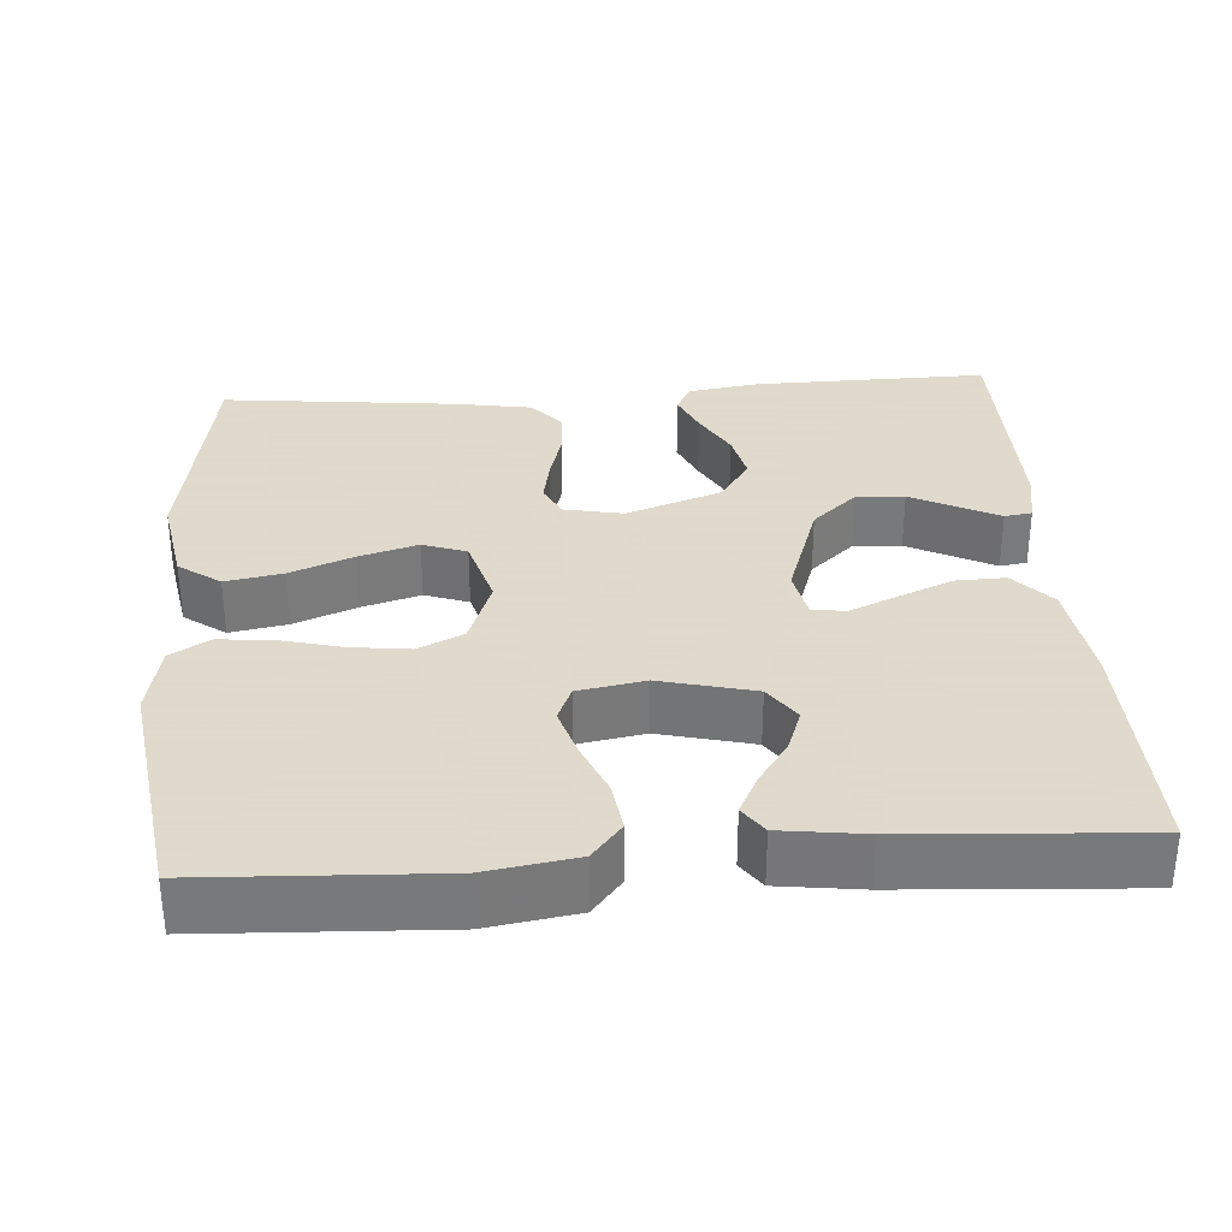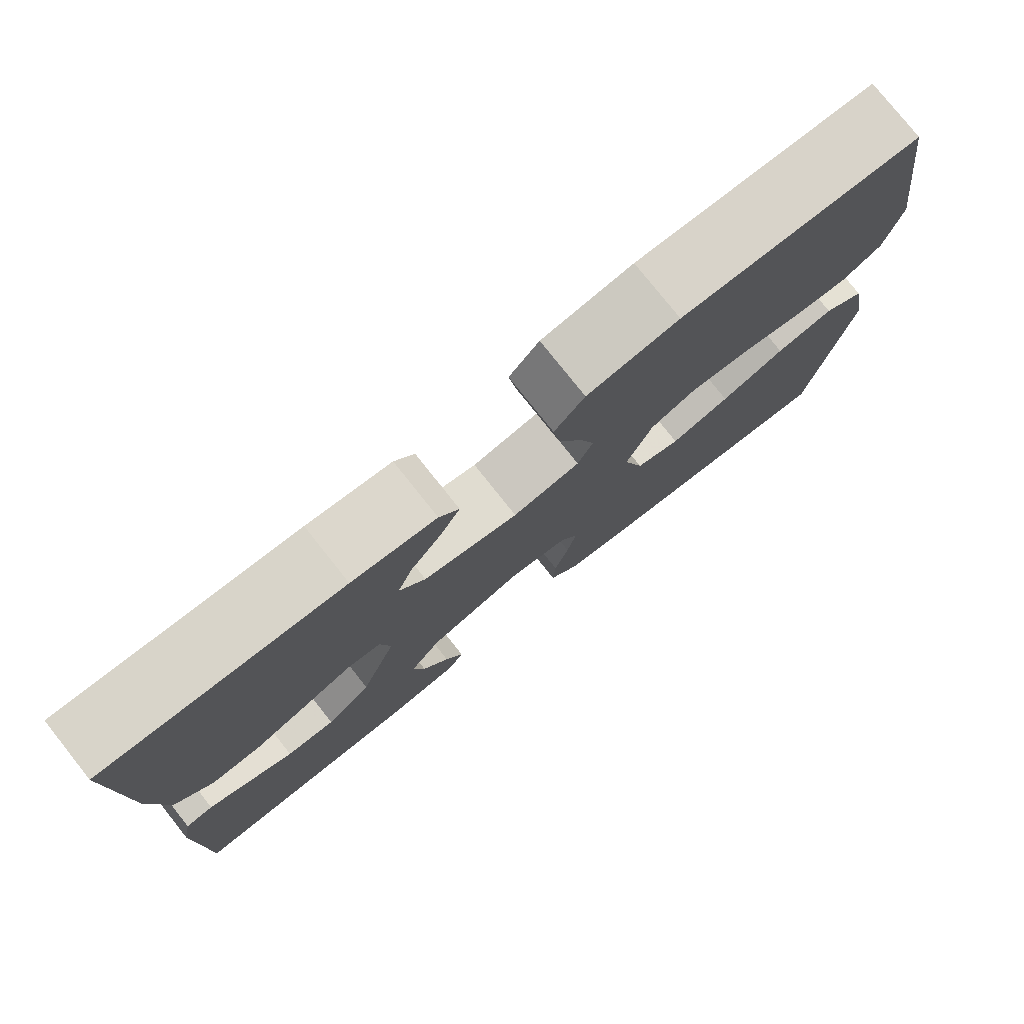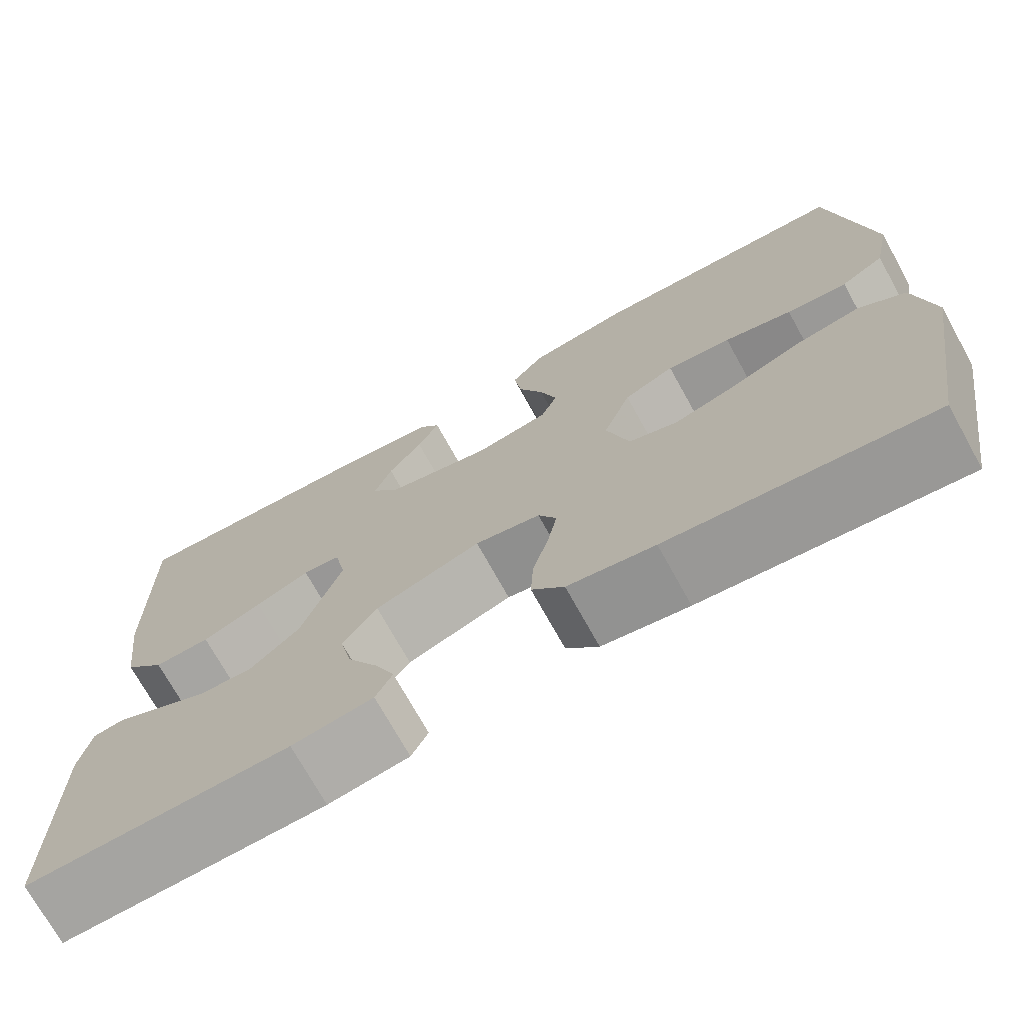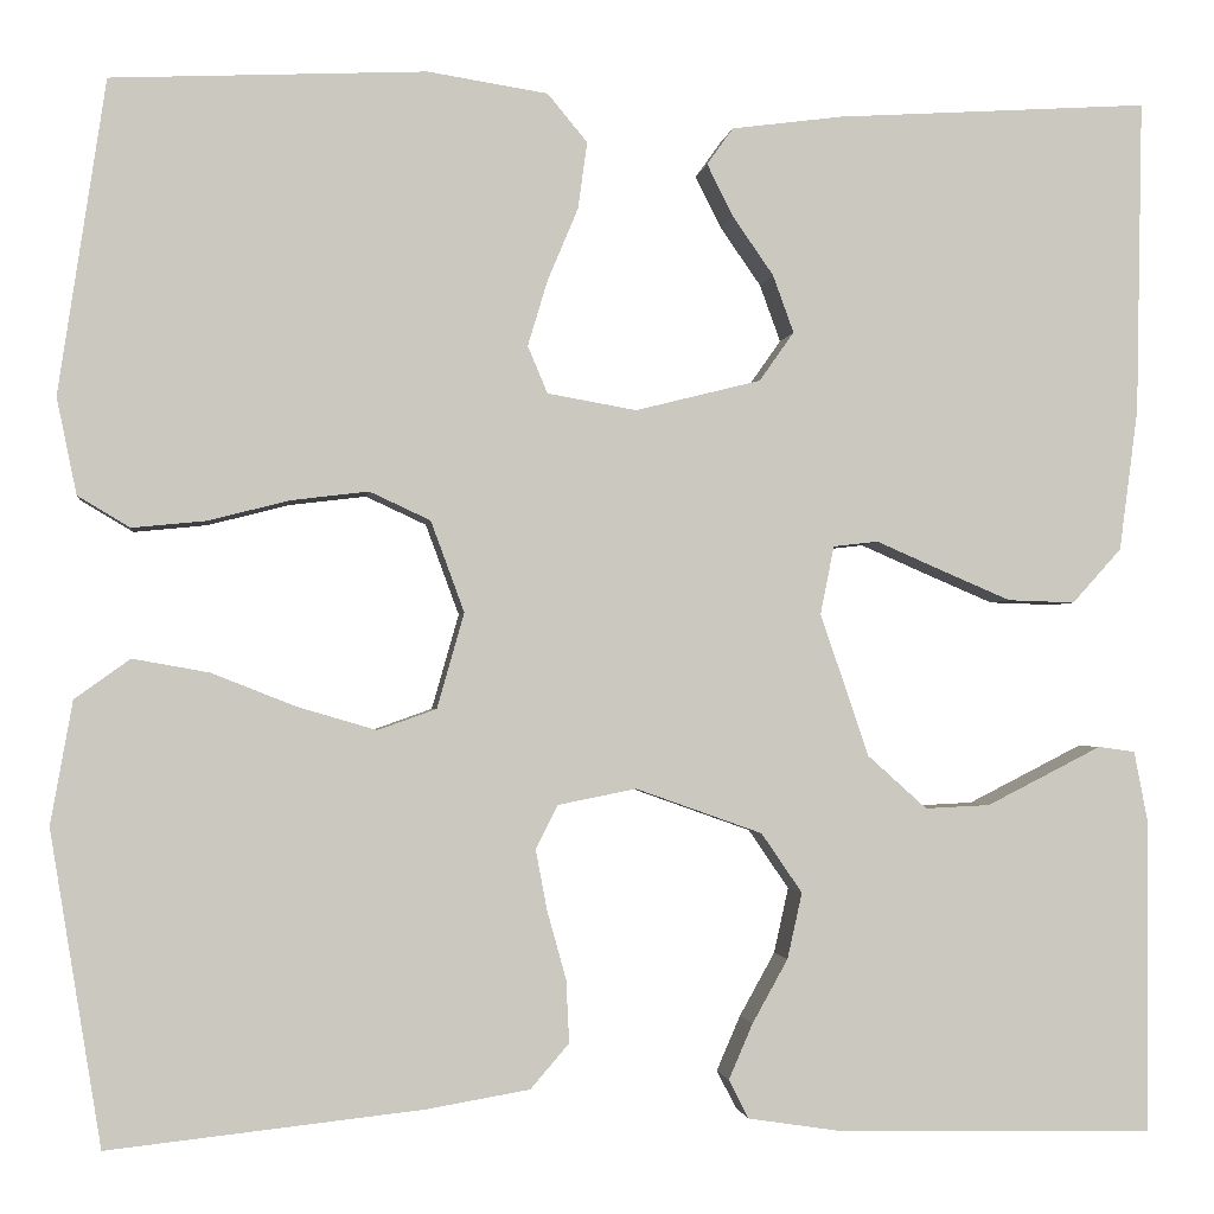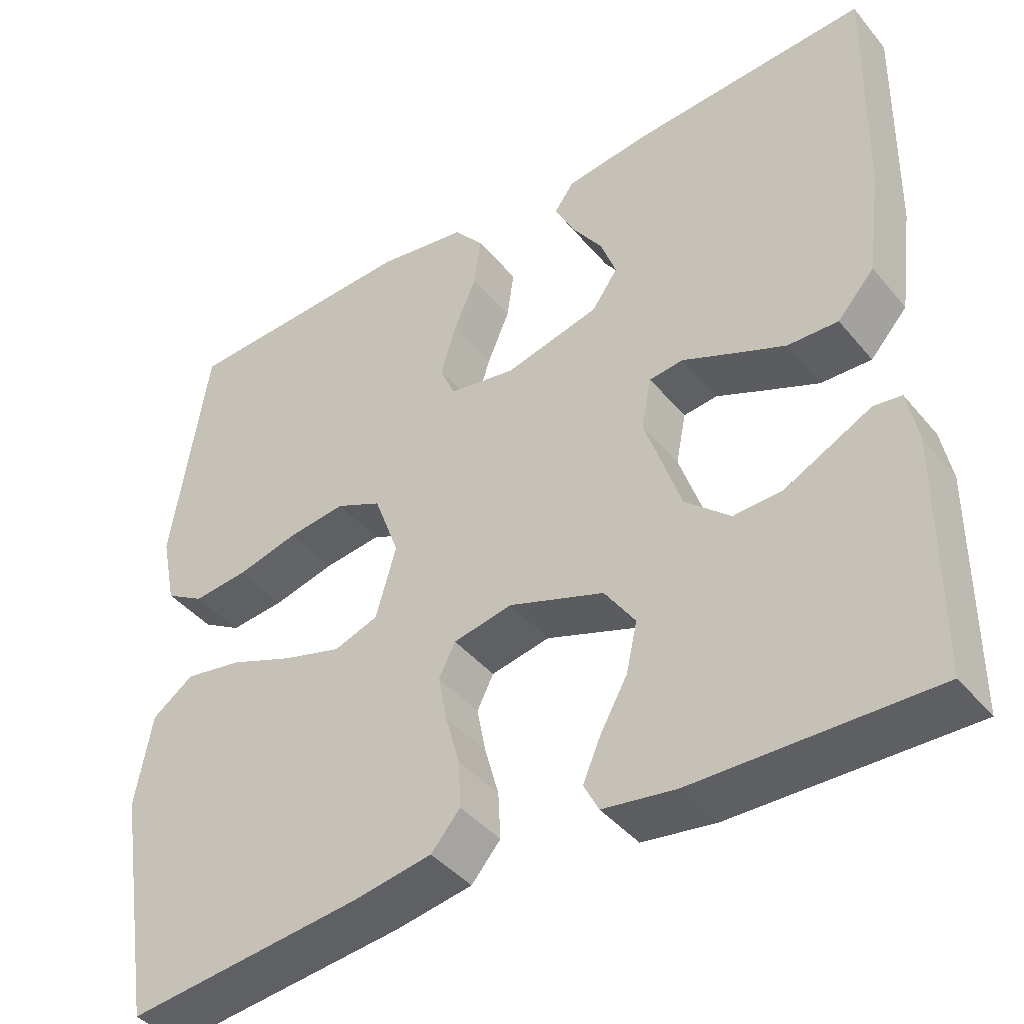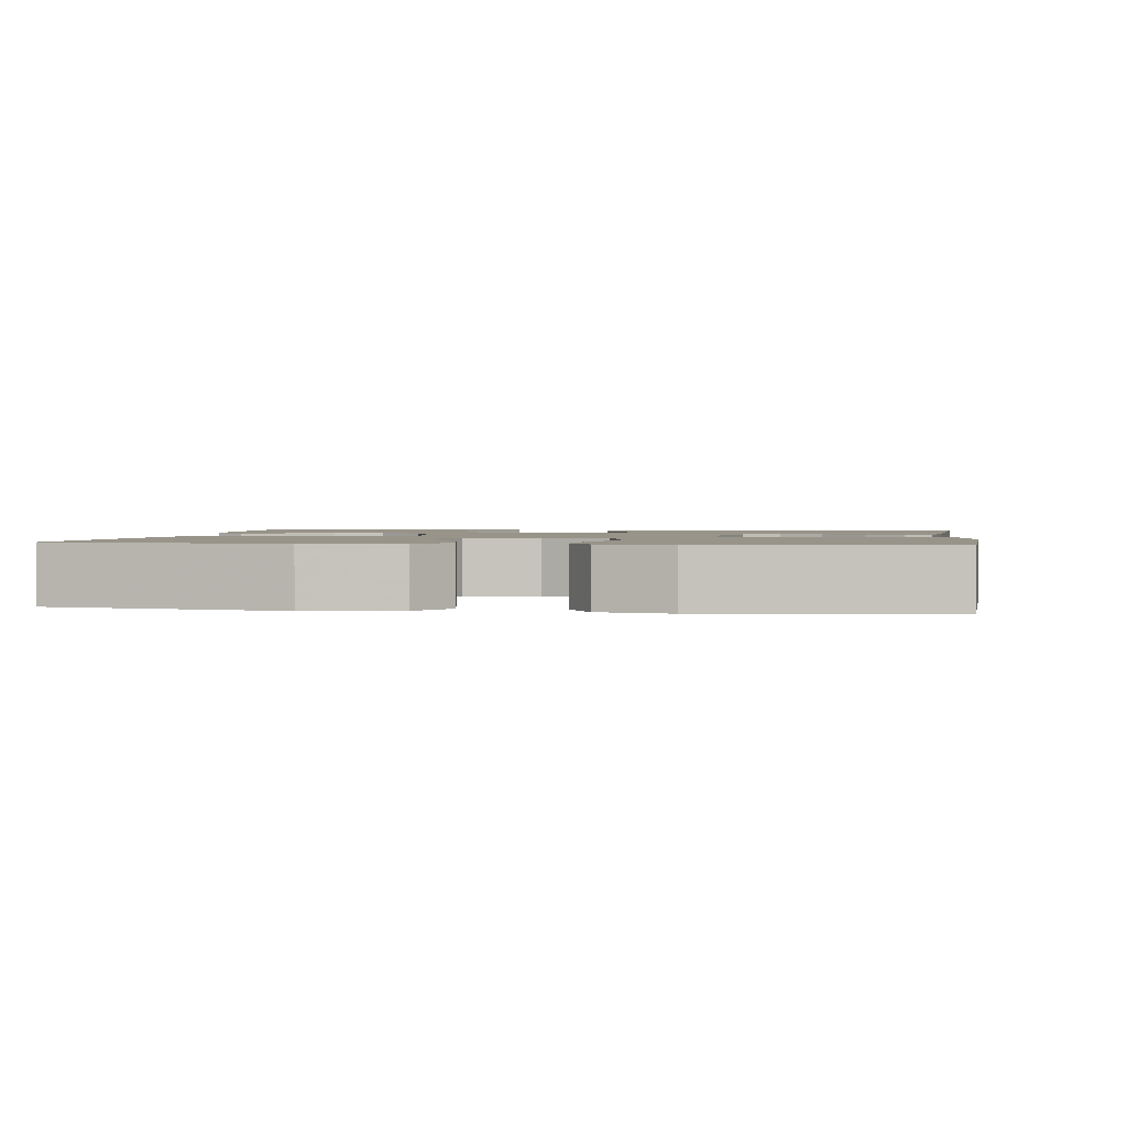
<metadata>
{"format":"obj","ext":"obj","renderer":"f3d","projection":"perspective","resolution":1024,"background":"white","views":[{"elev":32.4,"azim":-4.1,"up":"+Y"},{"elev":78.3,"azim":141.5,"up":"+Z"},{"elev":-72.6,"azim":-151.0,"up":"+Z"},{"elev":-1.8,"azim":-7.3,"up":"+Z"},{"elev":-42.1,"azim":36.1,"up":"+Z"},{"elev":1.7,"azim":-81.8,"up":"+Y"}]}
</metadata>
<code>
v -0.5 0.07 0.5
v -0.2 0.07 0.514
v -0.085 0.07 0.496
v -0.047 0.07 0.45
v -0.056 0.07 0.386
v -0.085 0.07 0.317
v -0.104 0.07 0.254
v -0.085 0.07 0.209
v 0 0.07 0.194
v 0.12 0.07 0.224
v 0.153 0.07 0.271
v 0.133 0.07 0.326
v 0.094 0.07 0.382
v 0.069 0.07 0.432
v 0.094 0.07 0.467
v 0.2 0.07 0.481
v 0.5 0.07 0.5
v 0.494 0.07 0.2
v 0.476 0.07 0.064
v 0.429 0.07 0.012
v 0.365 0.07 0.014
v 0.297 0.07 0.043
v 0.235 0.07 0.07
v 0.192 0.07 0.065
v 0.179 0.07 0
v 0.225 0.07 -0.136
v 0.282 0.07 -0.187
v 0.344 0.07 -0.184
v 0.403 0.07 -0.154
v 0.454 0.07 -0.128
v 0.489 0.07 -0.133
v 0.502 0.07 -0.2
v 0.5 0.07 -0.5
v 0.2 0.07 -0.495
v 0.108 0.07 -0.481
v 0.089 0.07 -0.444
v 0.112 0.07 -0.391
v 0.146 0.07 -0.33
v 0.16 0.07 -0.267
v 0.121 0.07 -0.21
v 0 0.07 -0.167
v -0.075 0.07 -0.182
v -0.096 0.07 -0.224
v -0.085 0.07 -0.282
v -0.067 0.07 -0.347
v -0.064 0.07 -0.407
v -0.101 0.07 -0.45
v -0.2 0.07 -0.467
v -0.5 0.07 -0.5
v -0.549 0.07 -0.2
v -0.528 0.07 -0.082
v -0.475 0.07 -0.044
v -0.402 0.07 -0.057
v -0.321 0.07 -0.089
v -0.246 0.07 -0.111
v -0.19 0.07 -0.091
v -0.164 0.07 0
v -0.196 0.07 0.087
v -0.254 0.07 0.114
v -0.328 0.07 0.105
v -0.406 0.07 0.085
v -0.476 0.07 0.078
v -0.526 0.07 0.108
v -0.545 0.07 0.2
v -0.5 0 0.5
v -0.2 0 0.514
v -0.085 0 0.496
v -0.047 0 0.45
v -0.056 0 0.386
v -0.085 0 0.317
v -0.104 0 0.254
v -0.085 0 0.209
v 0 0 0.194
v 0.12 0 0.224
v 0.153 0 0.271
v 0.133 0 0.326
v 0.094 0 0.382
v 0.069 0 0.432
v 0.094 0 0.467
v 0.2 0 0.481
v 0.5 0 0.5
v 0.494 0 0.2
v 0.476 0 0.064
v 0.429 0 0.012
v 0.365 0 0.014
v 0.297 0 0.043
v 0.235 0 0.07
v 0.192 0 0.065
v 0.179 0 0
v 0.225 0 -0.136
v 0.282 0 -0.187
v 0.344 0 -0.184
v 0.403 0 -0.154
v 0.454 0 -0.128
v 0.489 0 -0.133
v 0.502 0 -0.2
v 0.5 0 -0.5
v 0.2 0 -0.495
v 0.108 0 -0.481
v 0.089 0 -0.444
v 0.112 0 -0.391
v 0.146 0 -0.33
v 0.16 0 -0.267
v 0.121 0 -0.21
v 0 0 -0.167
v -0.075 0 -0.182
v -0.096 0 -0.224
v -0.085 0 -0.282
v -0.067 0 -0.347
v -0.064 0 -0.407
v -0.101 0 -0.45
v -0.2 0 -0.467
v -0.5 0 -0.5
v -0.549 0 -0.2
v -0.528 0 -0.082
v -0.475 0 -0.044
v -0.402 0 -0.057
v -0.321 0 -0.089
v -0.246 0 -0.111
v -0.19 0 -0.091
v -0.164 0 0
v -0.196 0 0.087
v -0.254 0 0.114
v -0.328 0 0.105
v -0.406 0 0.085
v -0.476 0 0.078
v -0.526 0 0.108
v -0.545 0 0.2
f 60 61 62 63
f 59 60 63 64
f 51 52 53 54
f 51 54 55
f 50 51 55
f 49 50 55
f 48 49 55 56
f 44 45 46 47
f 43 44 47 48
f 35 36 37 38
f 33 34 35 38
f 33 38 39
f 32 33 39 40
f 29 30 31 32
f 28 29 32
f 27 28 32 40
f 20 21 22 23
f 18 19 20 23
f 18 23 24
f 17 18 24
f 16 17 24
f 12 13 14 15
f 11 12 15 16
f 3 4 5 6
f 3 6 7
f 2 3 7
f 59 64 1 2
f 58 59 2 7
f 57 58 7 8
f 43 48 56 57
f 42 43 57 8
f 41 42 8 9
f 26 27 40 41
f 25 26 41 9
f 11 16 24 25
f 10 11 25
f 9 10 25
f 127 126 125 124
f 128 127 124 123
f 118 117 116 115
f 119 118 115
f 119 115 114
f 119 114 113
f 120 119 113 112
f 111 110 109 108
f 112 111 108 107
f 102 101 100 99
f 102 99 98 97
f 103 102 97
f 104 103 97 96
f 96 95 94 93
f 96 93 92
f 104 96 92 91
f 87 86 85 84
f 87 84 83 82
f 88 87 82
f 88 82 81
f 88 81 80
f 79 78 77 76
f 80 79 76 75
f 70 69 68 67
f 71 70 67
f 71 67 66
f 66 65 128 123
f 71 66 123 122
f 72 71 122 121
f 121 120 112 107
f 72 121 107 106
f 73 72 106 105
f 105 104 91 90
f 73 105 90 89
f 89 88 80 75
f 89 75 74
f 89 74 73
f 1 65 66 2
f 2 66 67 3
f 3 67 68 4
f 4 68 69 5
f 5 69 70 6
f 6 70 71 7
f 7 71 72 8
f 8 72 73 9
f 9 73 74 10
f 10 74 75 11
f 11 75 76 12
f 12 76 77 13
f 13 77 78 14
f 14 78 79 15
f 15 79 80 16
f 16 80 81 17
f 17 81 82 18
f 18 82 83 19
f 19 83 84 20
f 20 84 85 21
f 21 85 86 22
f 22 86 87 23
f 23 87 88 24
f 24 88 89 25
f 25 89 90 26
f 26 90 91 27
f 27 91 92 28
f 28 92 93 29
f 29 93 94 30
f 30 94 95 31
f 31 95 96 32
f 32 96 97 33
f 33 97 98 34
f 34 98 99 35
f 35 99 100 36
f 36 100 101 37
f 37 101 102 38
f 38 102 103 39
f 39 103 104 40
f 40 104 105 41
f 41 105 106 42
f 42 106 107 43
f 43 107 108 44
f 44 108 109 45
f 45 109 110 46
f 46 110 111 47
f 47 111 112 48
f 48 112 113 49
f 49 113 114 50
f 50 114 115 51
f 51 115 116 52
f 52 116 117 53
f 53 117 118 54
f 54 118 119 55
f 55 119 120 56
f 56 120 121 57
f 57 121 122 58
f 58 122 123 59
f 59 123 124 60
f 60 124 125 61
f 61 125 126 62
f 62 126 127 63
f 63 127 128 64
f 64 128 65 1

</code>
